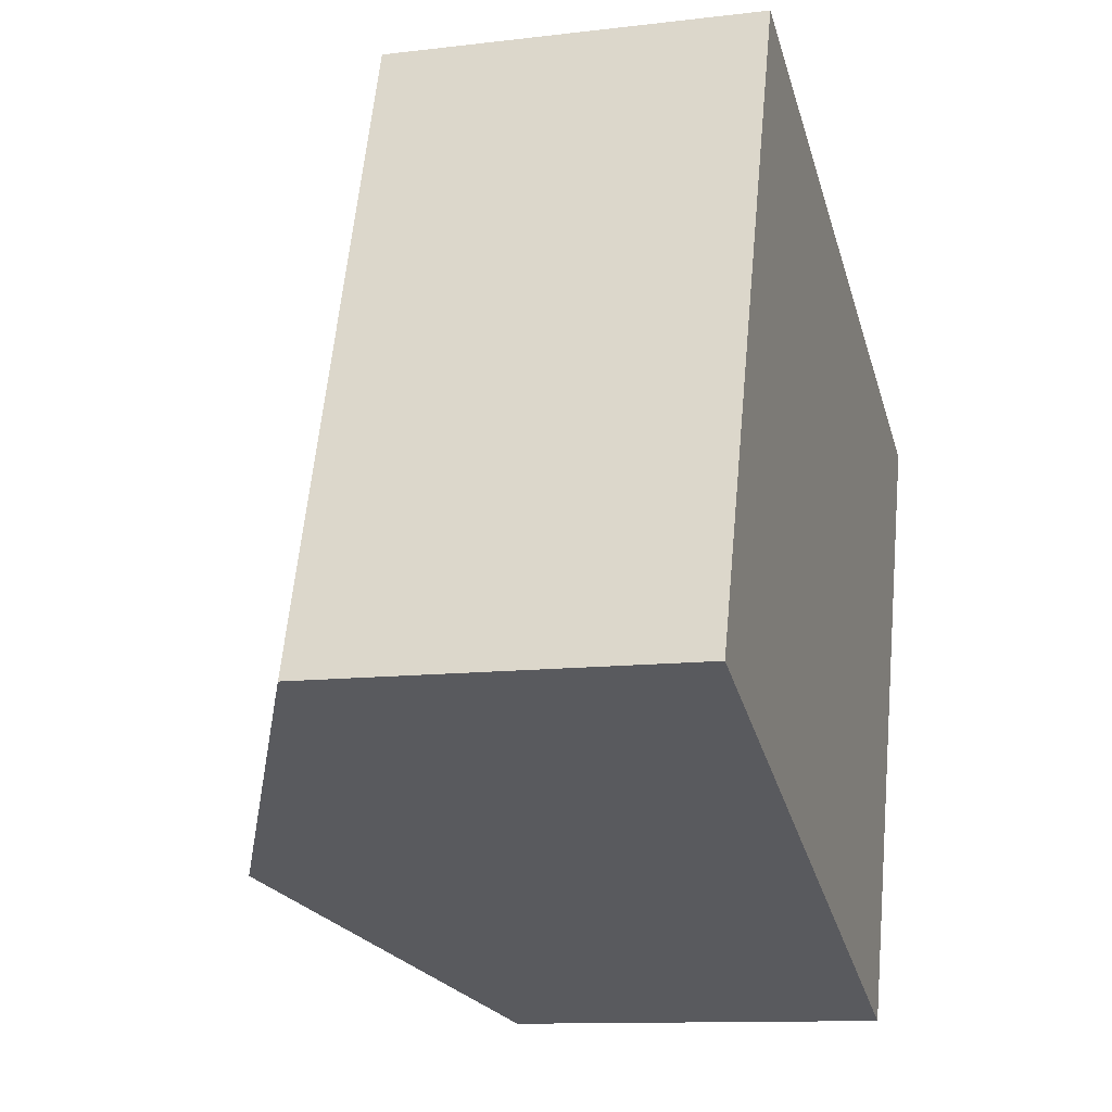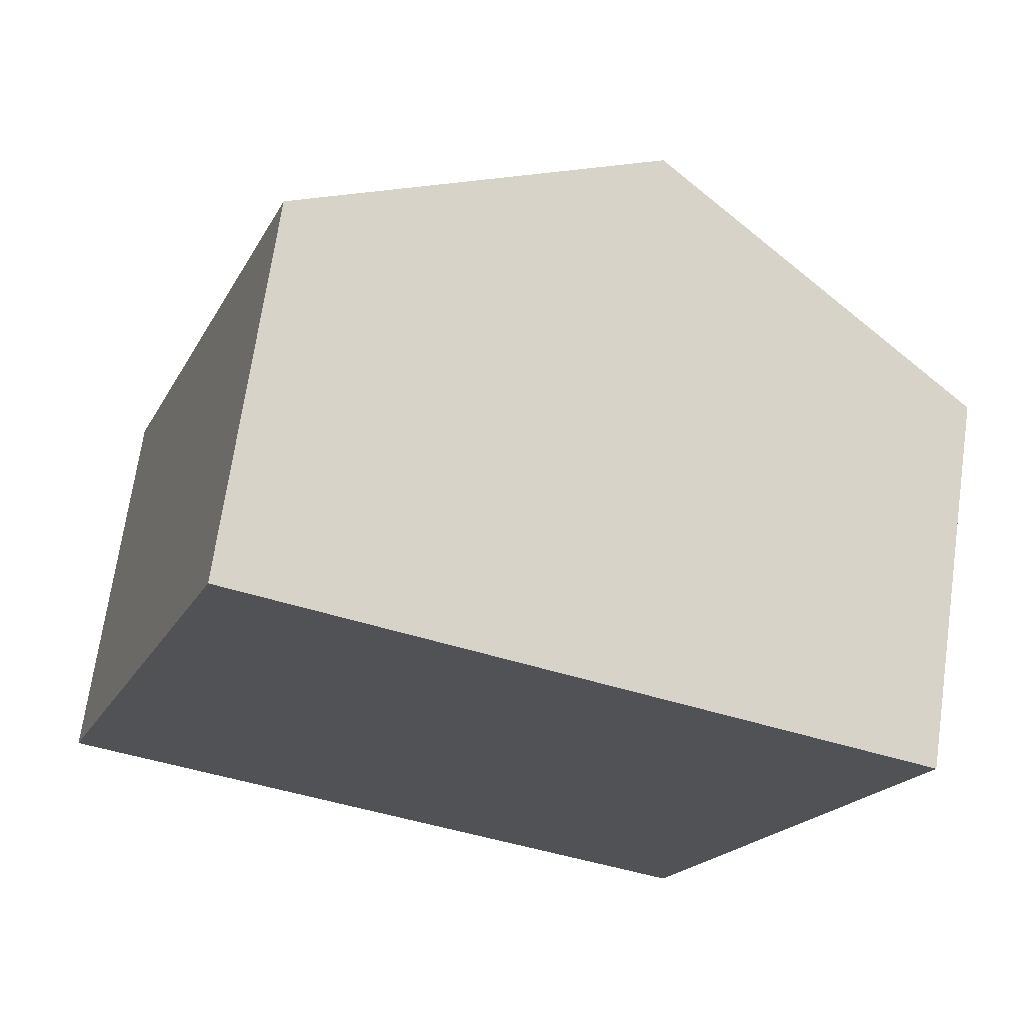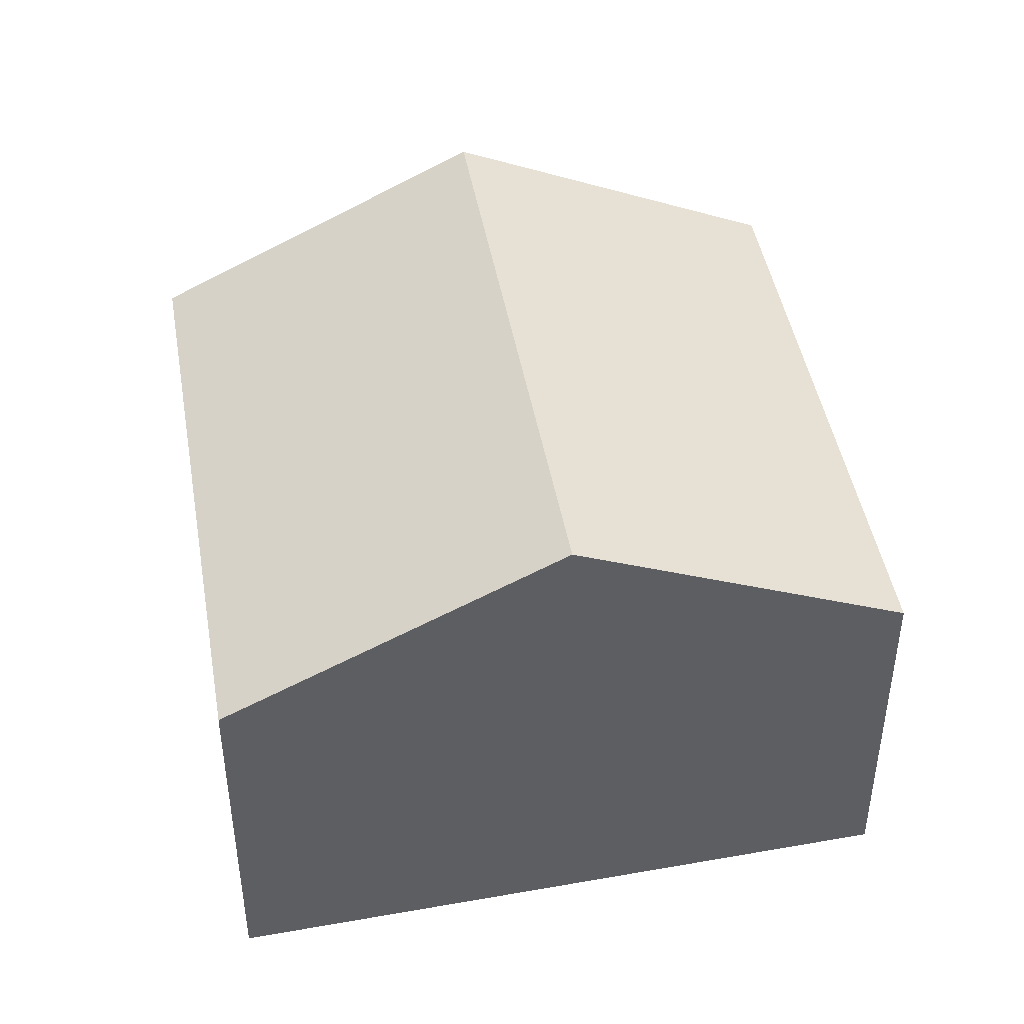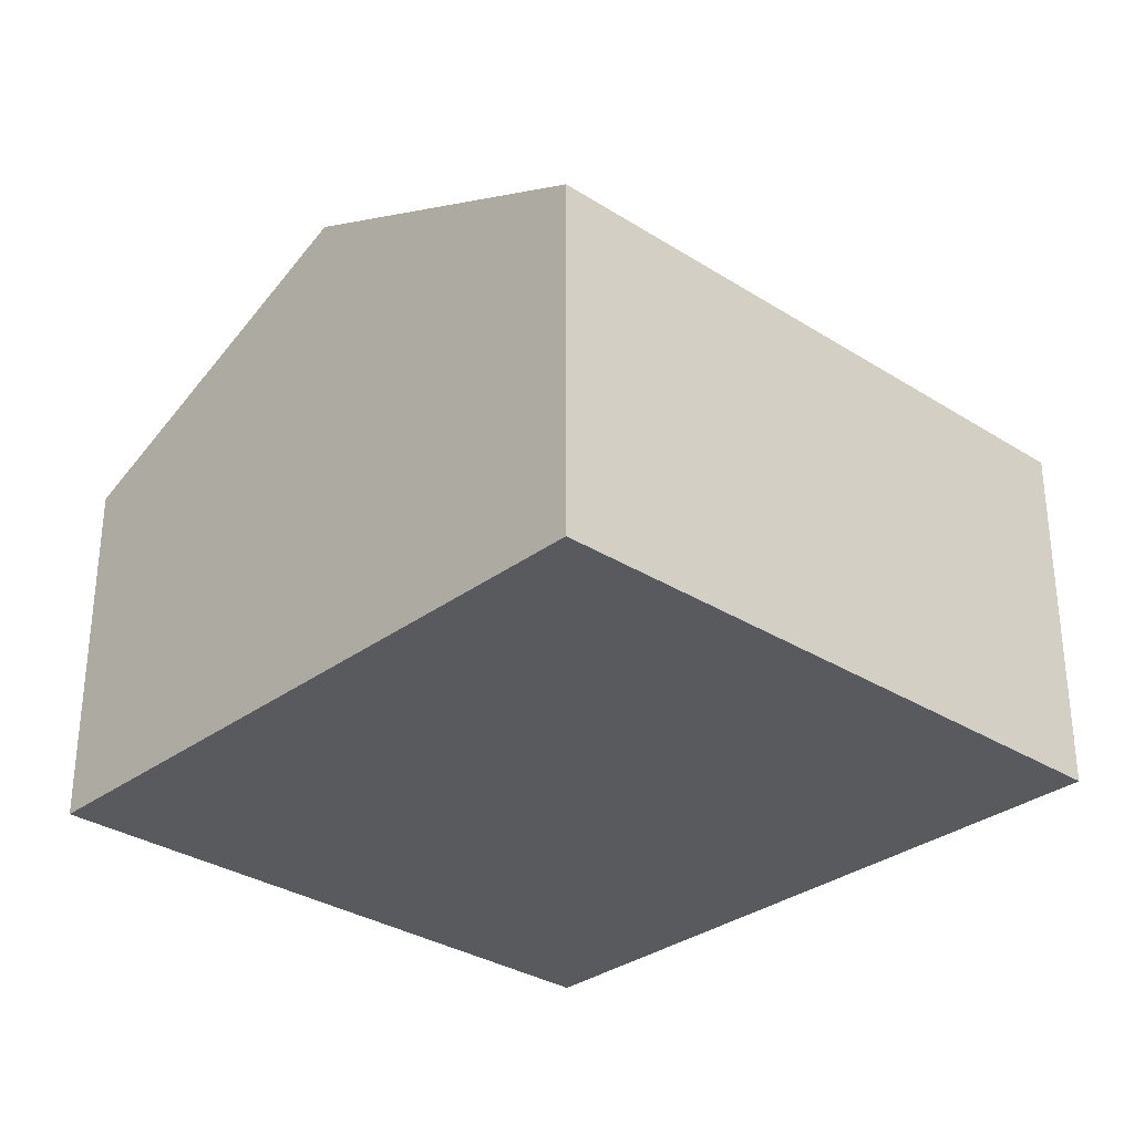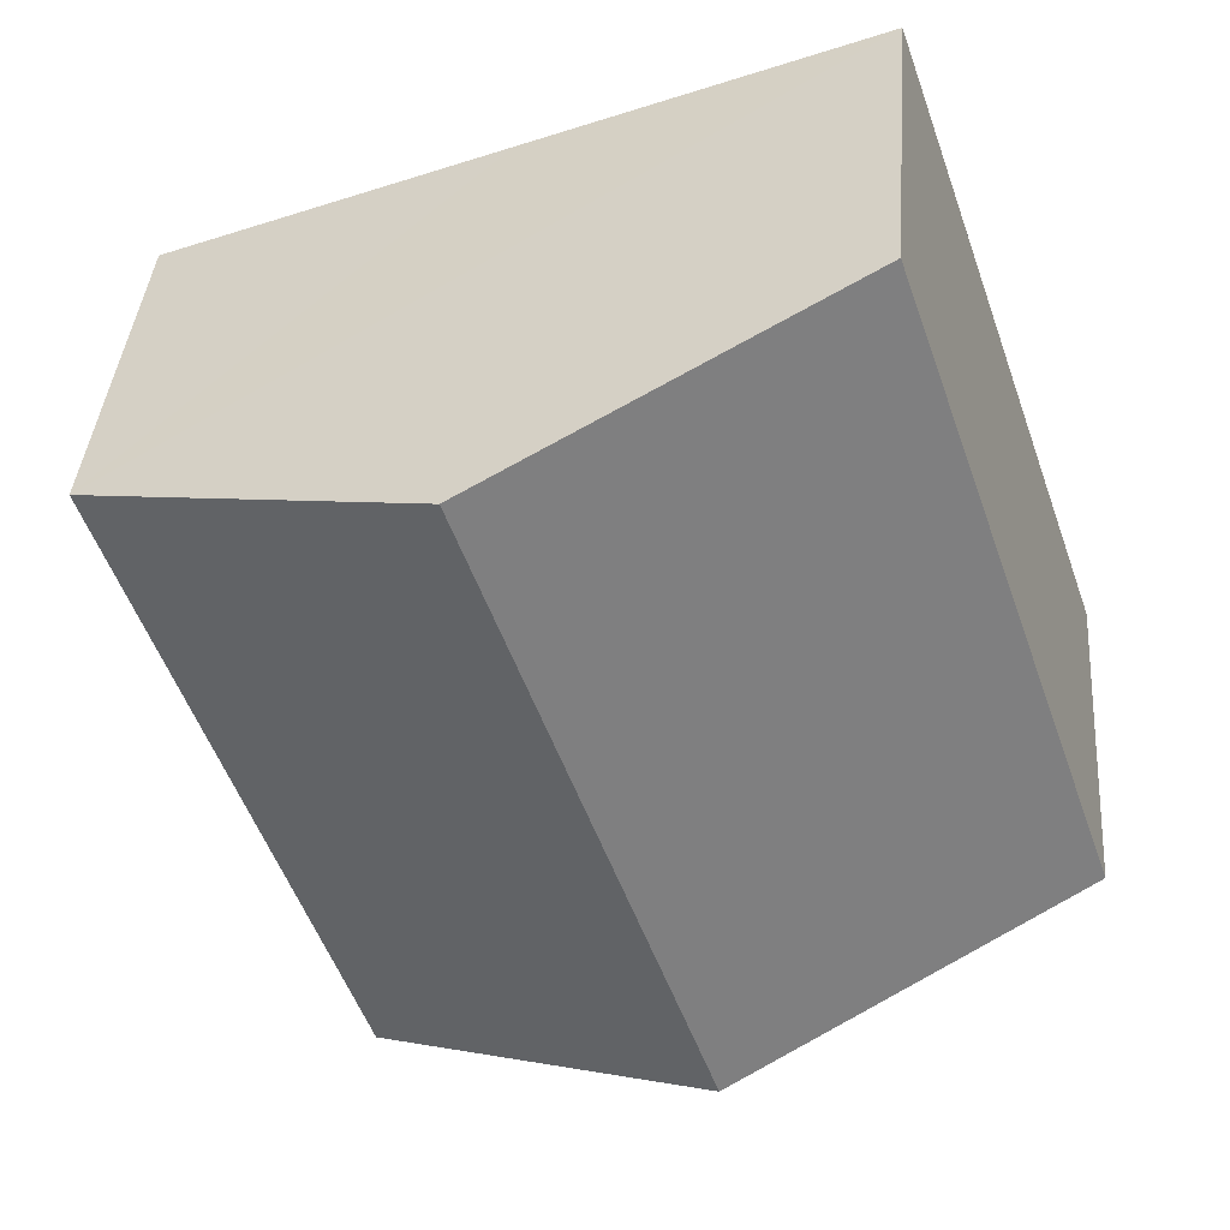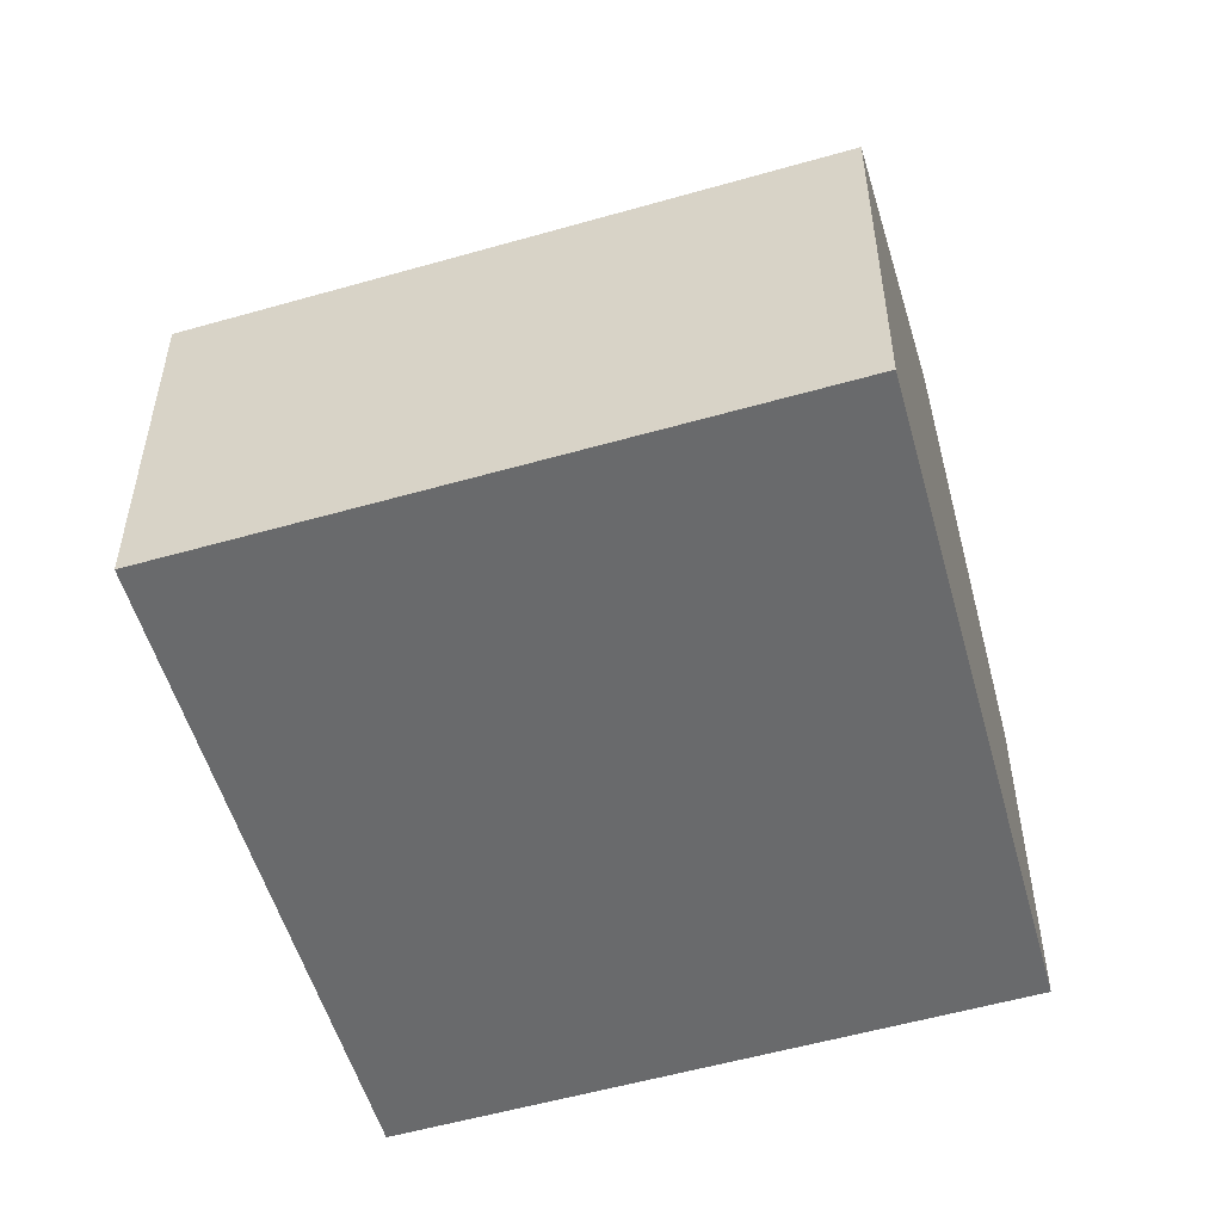
<metadata>
{"format":"obj","ext":"obj","renderer":"f3d","projection":"perspective","resolution":1024,"background":"white","views":[{"elev":-11.4,"azim":-73.6,"up":"+Z"},{"elev":69.3,"azim":8.2,"up":"+Z"},{"elev":44.8,"azim":-170.3,"up":"+Y"},{"elev":-31.8,"azim":-112.5,"up":"+Y"},{"elev":38.6,"azim":-175.5,"up":"+Z"},{"elev":-52.9,"azim":126.7,"up":"+Y"}]}
</metadata>
<code>
v  4.046 6.558 -1.58
v  10.85 4.578 4.504
v  8.112 4.578 -3.167
v  6.781 6.558 6.084
v  0 4.588 2.809e-16
v  2.666 4.555 7.683
v  8.112 1.939e-16 -3.167
v  4.046 9.675e-17 -1.58
v  0 0 0
v  2.666 -4.704e-16 7.683
v  6.781 -3.725e-16 6.084
v  10.85 -2.758e-16 4.504
g defaultobject
f 1 2 3
f 2 1 4
f 5 4 1
f 4 5 6
f 7 1 3
f 1 7 5
f 5 7 8
f 5 8 9
f 9 6 5
f 6 9 10
f 10 4 6
f 4 10 2
f 2 10 11
f 2 11 12
f 12 3 2
f 3 12 7
f 8 10 9
f 10 8 7
f 10 7 11
f 11 7 12

</code>
